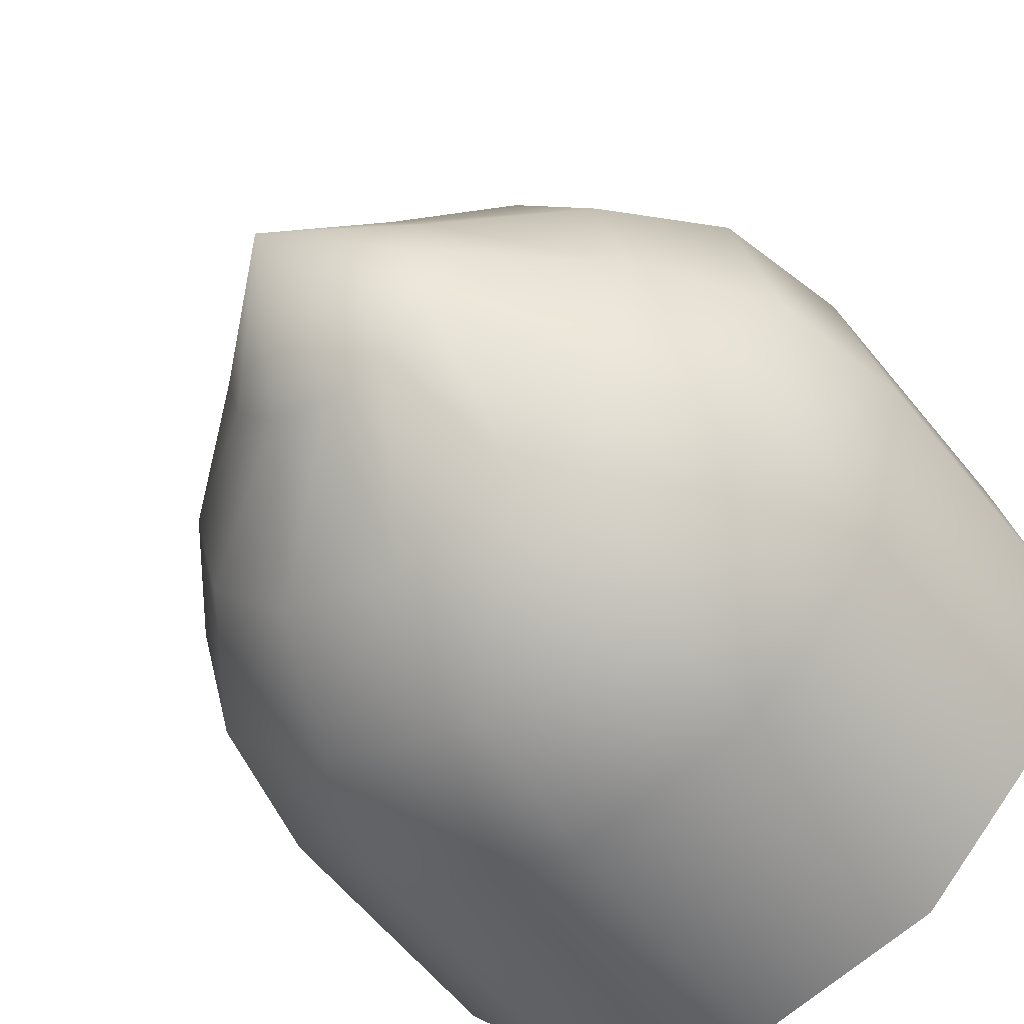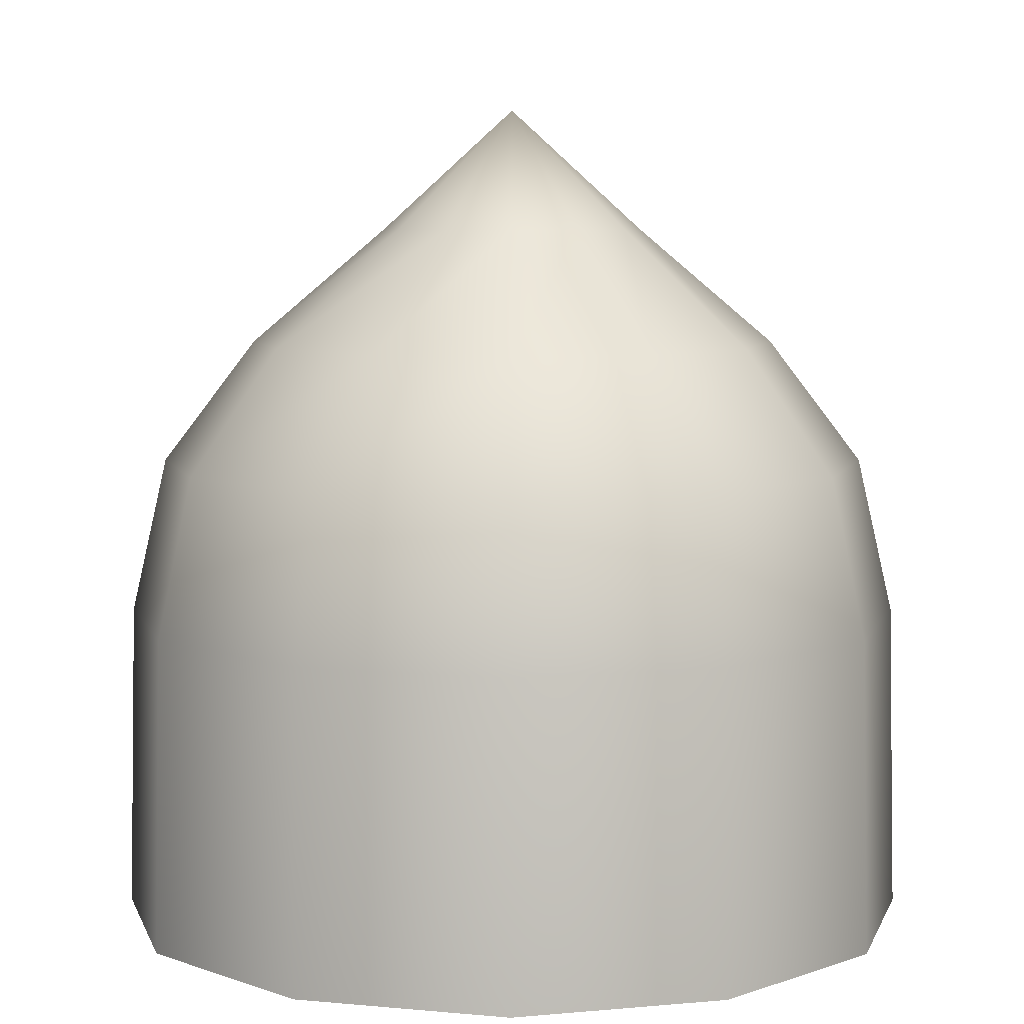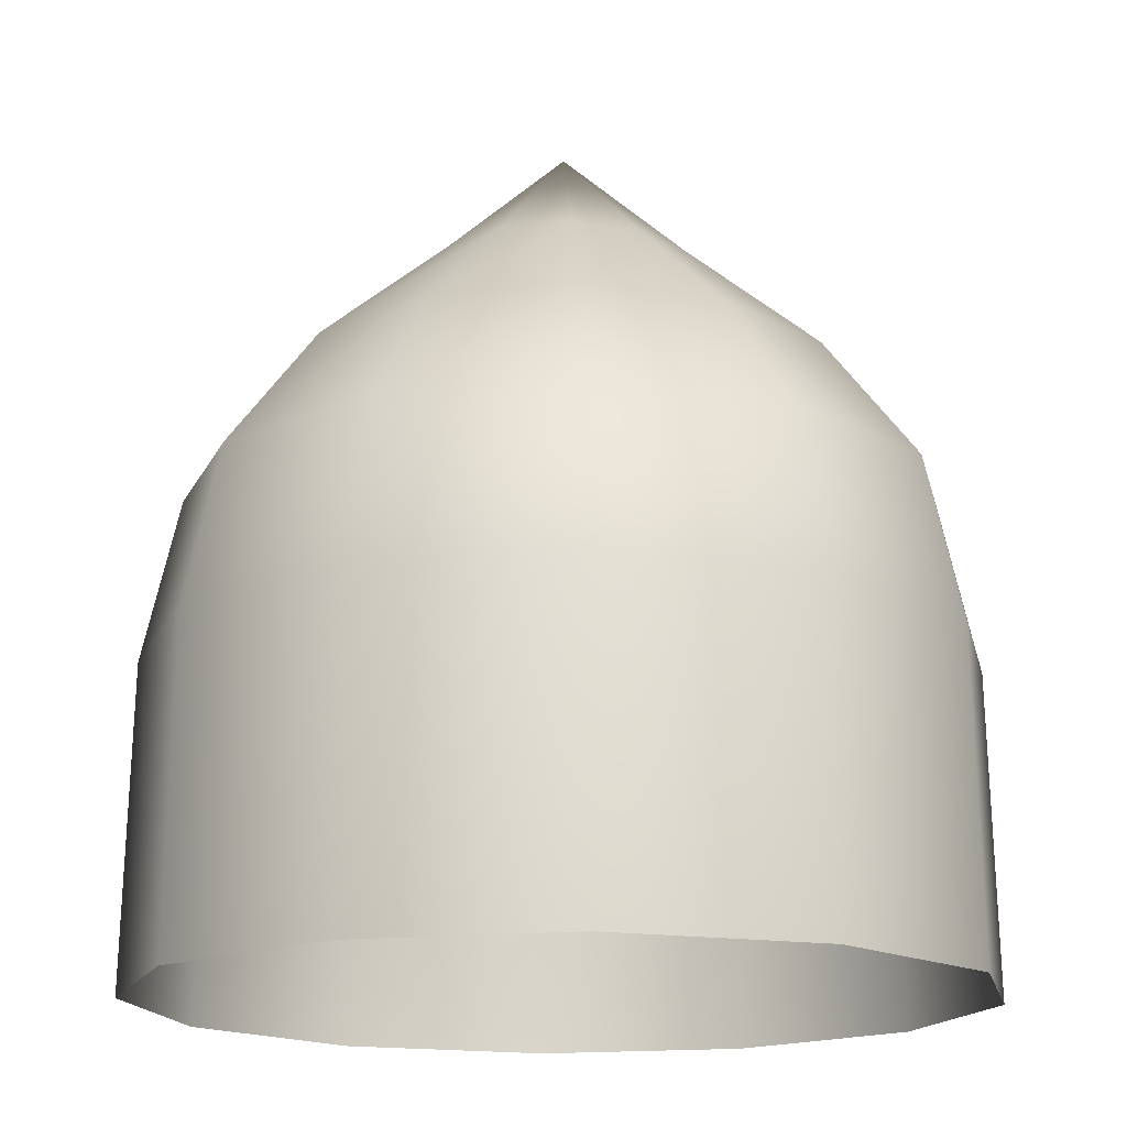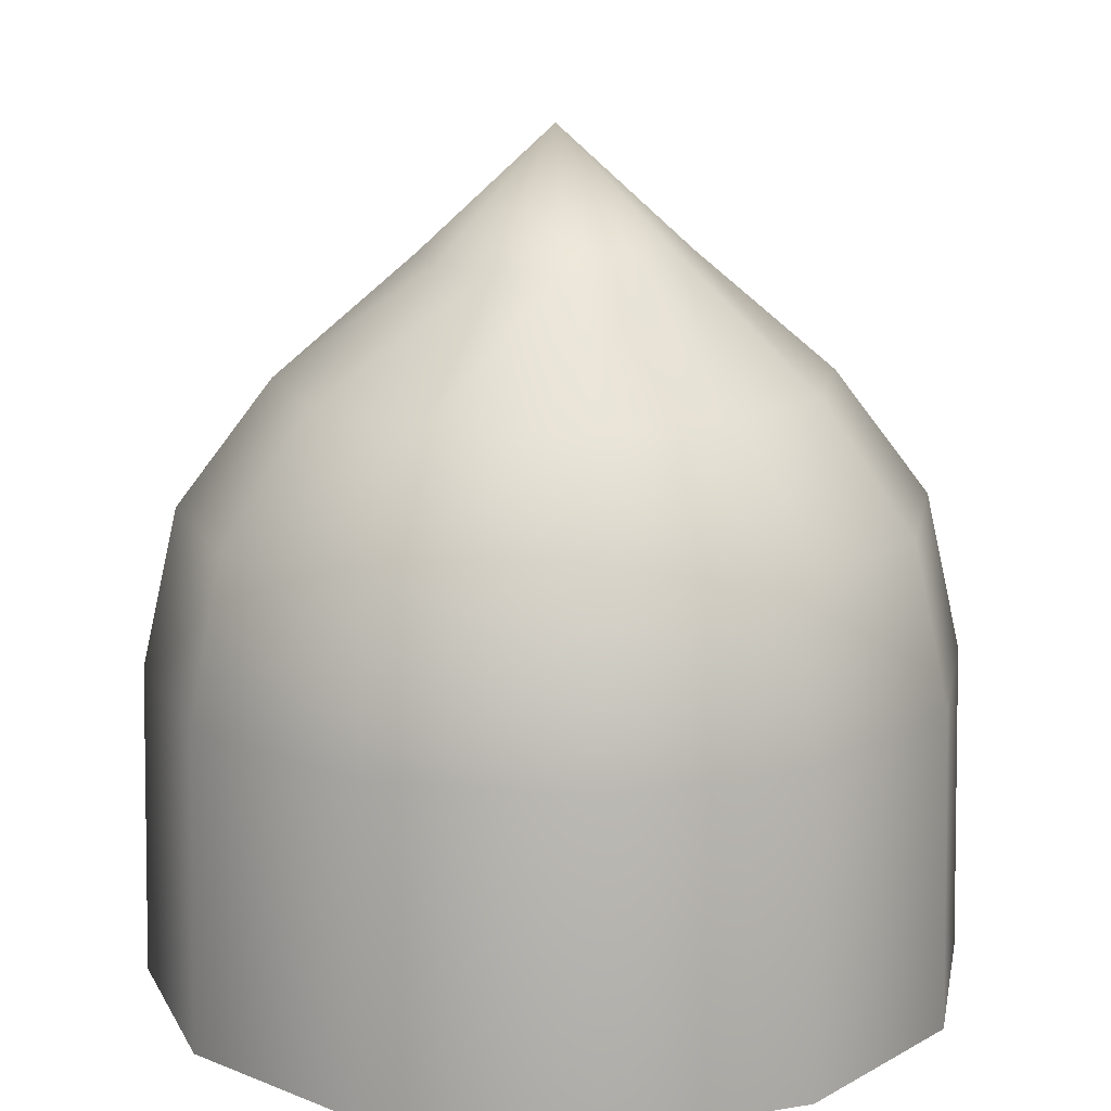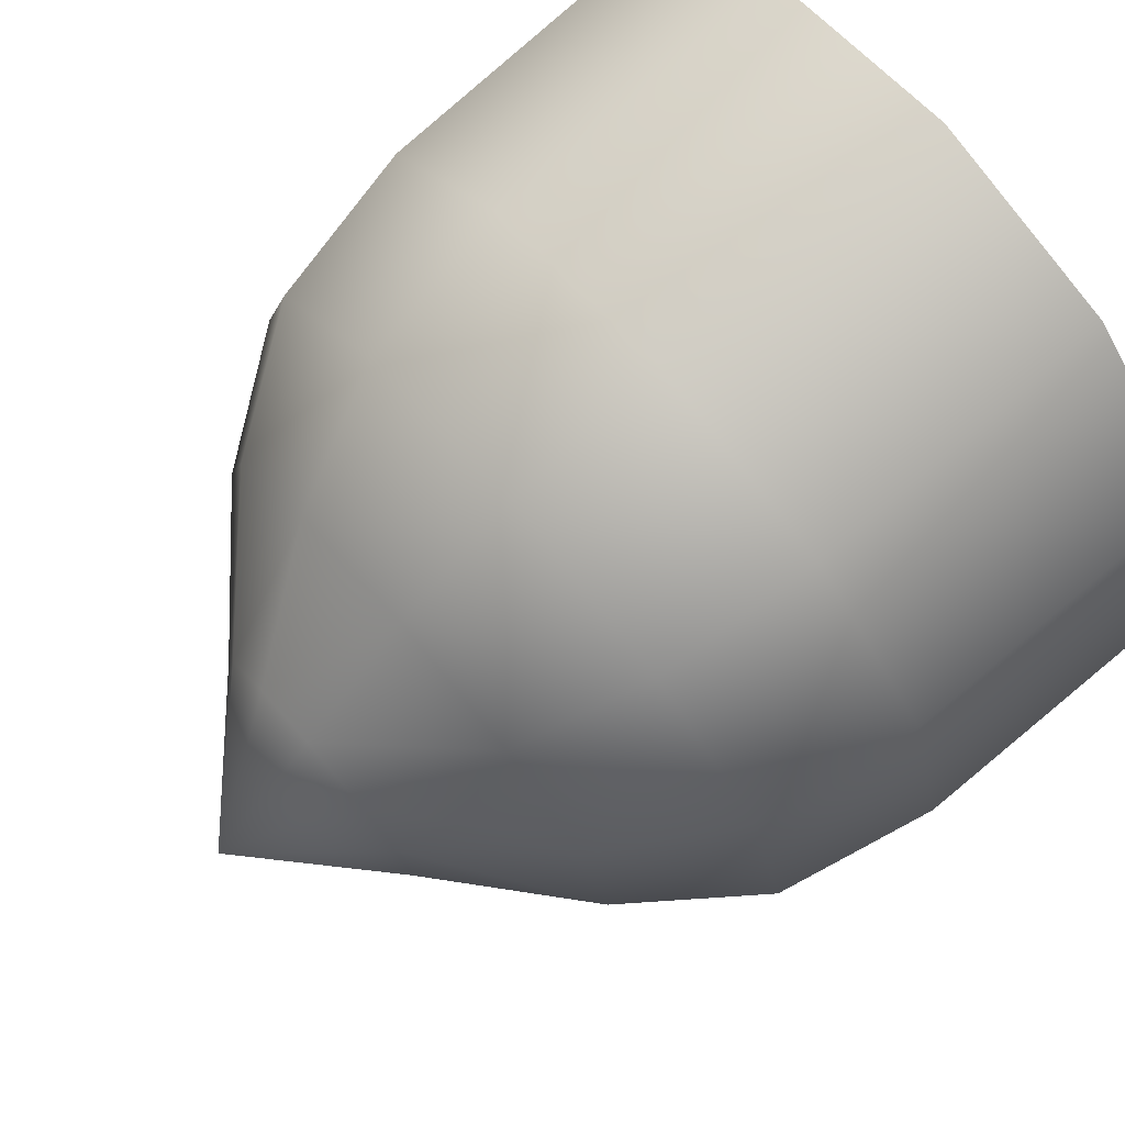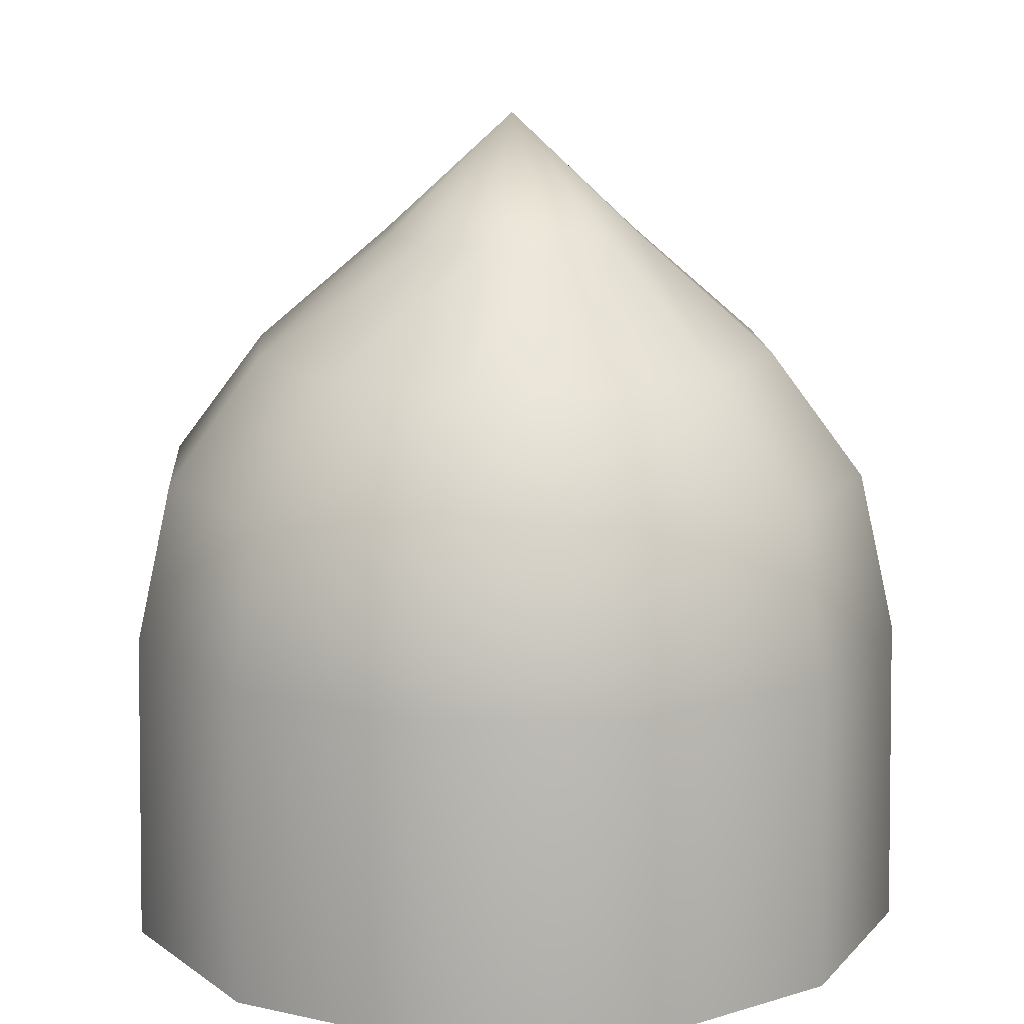
<metadata>
{"format":"obj","ext":"obj","renderer":"f3d","projection":"perspective","resolution":1024,"background":"white","views":[{"elev":-51.4,"azim":-144.2,"up":"+Z"},{"elev":6.9,"azim":30.2,"up":"+Y"},{"elev":-16.3,"azim":-123.2,"up":"+Y"},{"elev":14.9,"azim":145.5,"up":"+Y"},{"elev":76.4,"azim":-131.0,"up":"+Z"},{"elev":13.8,"azim":131.1,"up":"+Y"}]}
</metadata>
<code>
v 0.866 0 -0.5
v 0.5 0 -0.866
v 0 0 -1
v -0.5 0 -0.866
v -0.866 0 -0.5
v -1 0 0
v -0.866 0 0.5
v -0.5 0 0.866
v 0 0 1
v 0.5 0 0.866
v 0.866 0 0.5
v 1 0 0
v 0 2.05 0
v 0.8498 0.7717 -0.4906
v 0.4906 0.7717 -0.8498
v 0 0.7717 -0.9812
v -0.4906 0.7717 -0.8498
v -0.8498 0.7717 -0.4906
v -0.9812 0.7717 0
v -0.8498 0.7717 0.4906
v -0.4906 0.7717 0.8498
v 0 0.7717 0.9812
v 0.4906 0.7717 0.8498
v 0.8498 0.7717 0.4906
v 0.9812 0.7717 0
v 0.7729 1.161 -0.4462
v 0.4462 1.161 -0.7729
v 0 1.161 -0.8925
v -0.4462 1.161 -0.7729
v -0.7729 1.161 -0.4462
v -0.8925 1.161 0
v -0.7729 1.161 0.4462
v -0.4462 1.161 0.7729
v 0 1.161 0.8925
v 0.4462 1.161 0.7729
v 0.7729 1.161 0.4462
v 0.8925 1.161 0
v 0.5727 1.465 -0.3306
v 0.3306 1.465 -0.5727
v 0 1.465 -0.6613
v -0.3306 1.465 -0.5727
v -0.5727 1.465 -0.3306
v -0.6613 1.465 0
v -0.5727 1.465 0.3306
v -0.3306 1.465 0.5727
v 0 1.465 0.6613
v 0.3306 1.465 0.5727
v 0.5727 1.465 0.3306
v 0.6613 1.465 0
v 0.2802 1.753 -0.1618
v 0.1618 1.753 -0.2802
v 0 1.753 -0.3235
v -0.1618 1.753 -0.2802
v -0.2802 1.753 -0.1618
v -0.3235 1.753 0
v -0.2802 1.753 0.1618
v -0.1618 1.753 0.2802
v 0 1.753 0.3235
v 0.1618 1.753 0.2802
v 0.2802 1.753 0.1618
v 0.3235 1.753 0
f 1 2 15 14
f 2 3 16 15
f 3 4 17 16
f 4 5 18 17
f 5 6 19 18
f 6 7 20 19
f 7 8 21 20
f 8 9 22 21
f 9 10 23 22
f 10 11 24 23
f 11 12 25 24
f 12 1 14 25
f 14 15 27 26
f 15 16 28 27
f 16 17 29 28
f 17 18 30 29
f 18 19 31 30
f 19 20 32 31
f 20 21 33 32
f 21 22 34 33
f 22 23 35 34
f 23 24 36 35
f 24 25 37 36
f 25 14 26 37
f 26 27 39 38
f 27 28 40 39
f 28 29 41 40
f 29 30 42 41
f 30 31 43 42
f 31 32 44 43
f 32 33 45 44
f 33 34 46 45
f 34 35 47 46
f 35 36 48 47
f 36 37 49 48
f 37 26 38 49
f 38 39 51 50
f 39 40 52 51
f 40 41 53 52
f 41 42 54 53
f 42 43 55 54
f 43 44 56 55
f 44 45 57 56
f 45 46 58 57
f 46 47 59 58
f 47 48 60 59
f 48 49 61 60
f 49 38 50 61
f 50 51 13
f 51 52 13
f 52 53 13
f 53 54 13
f 54 55 13
f 55 56 13
f 56 57 13
f 57 58 13
f 58 59 13
f 59 60 13
f 60 61 13
f 61 50 13

</code>
